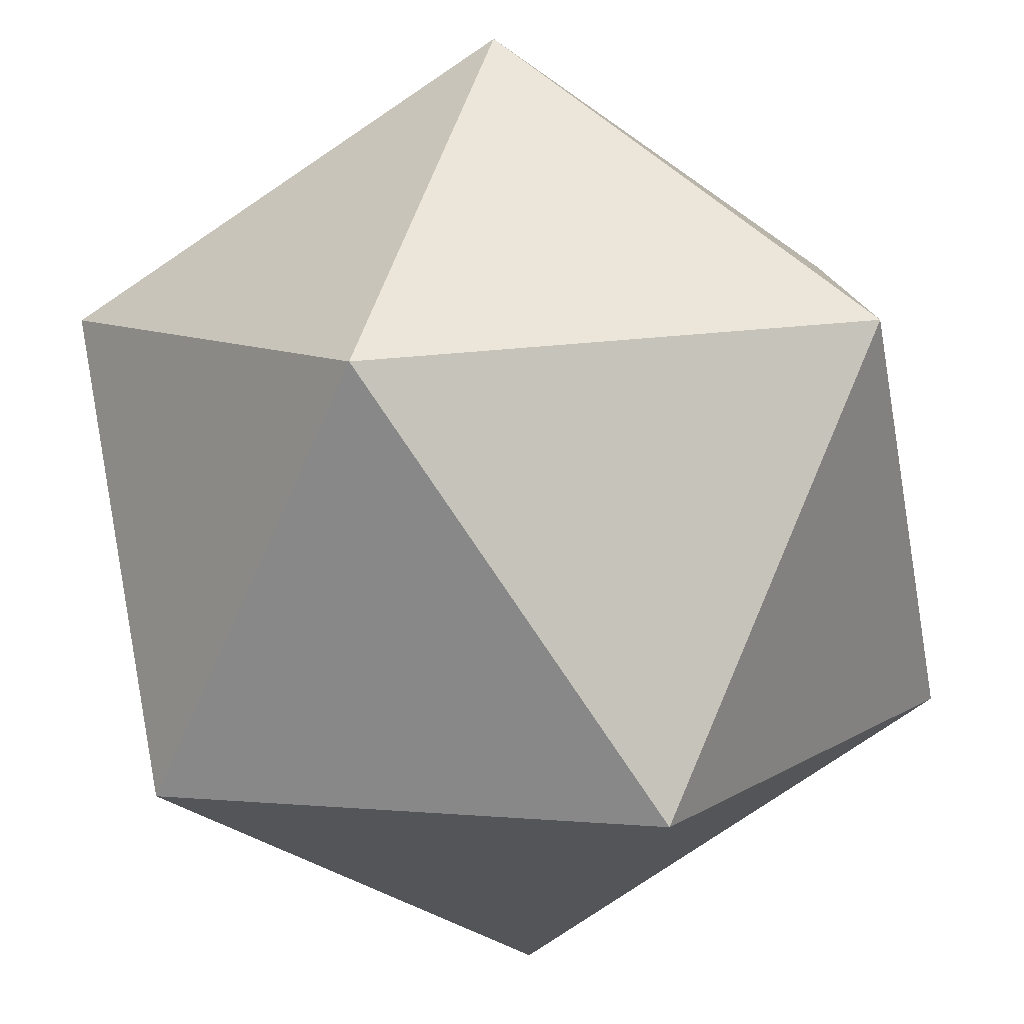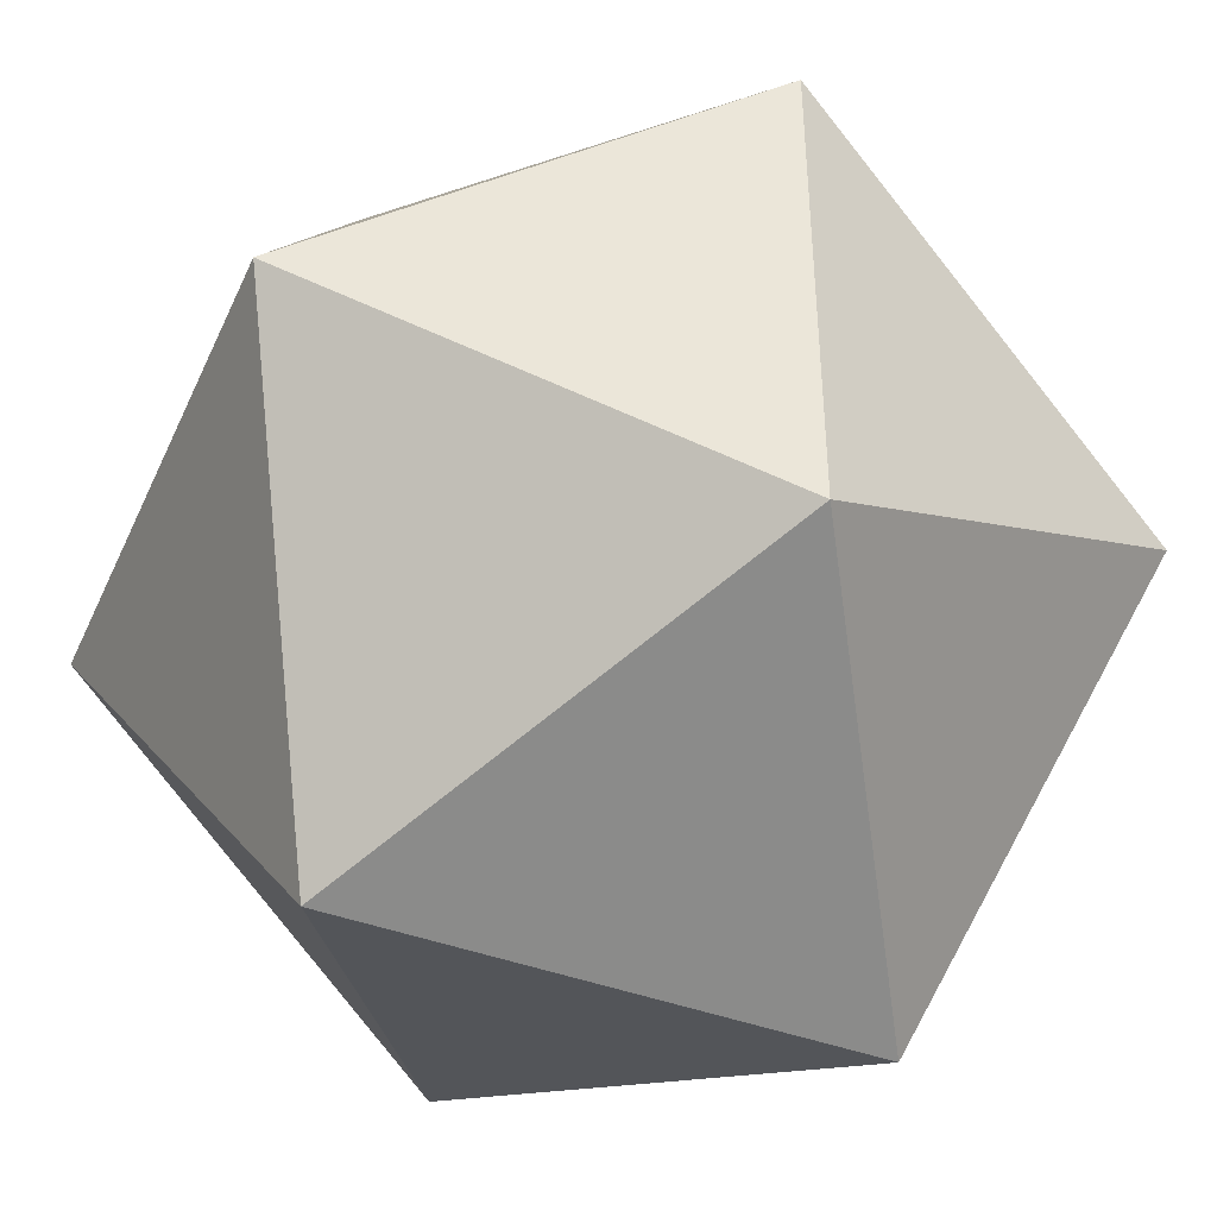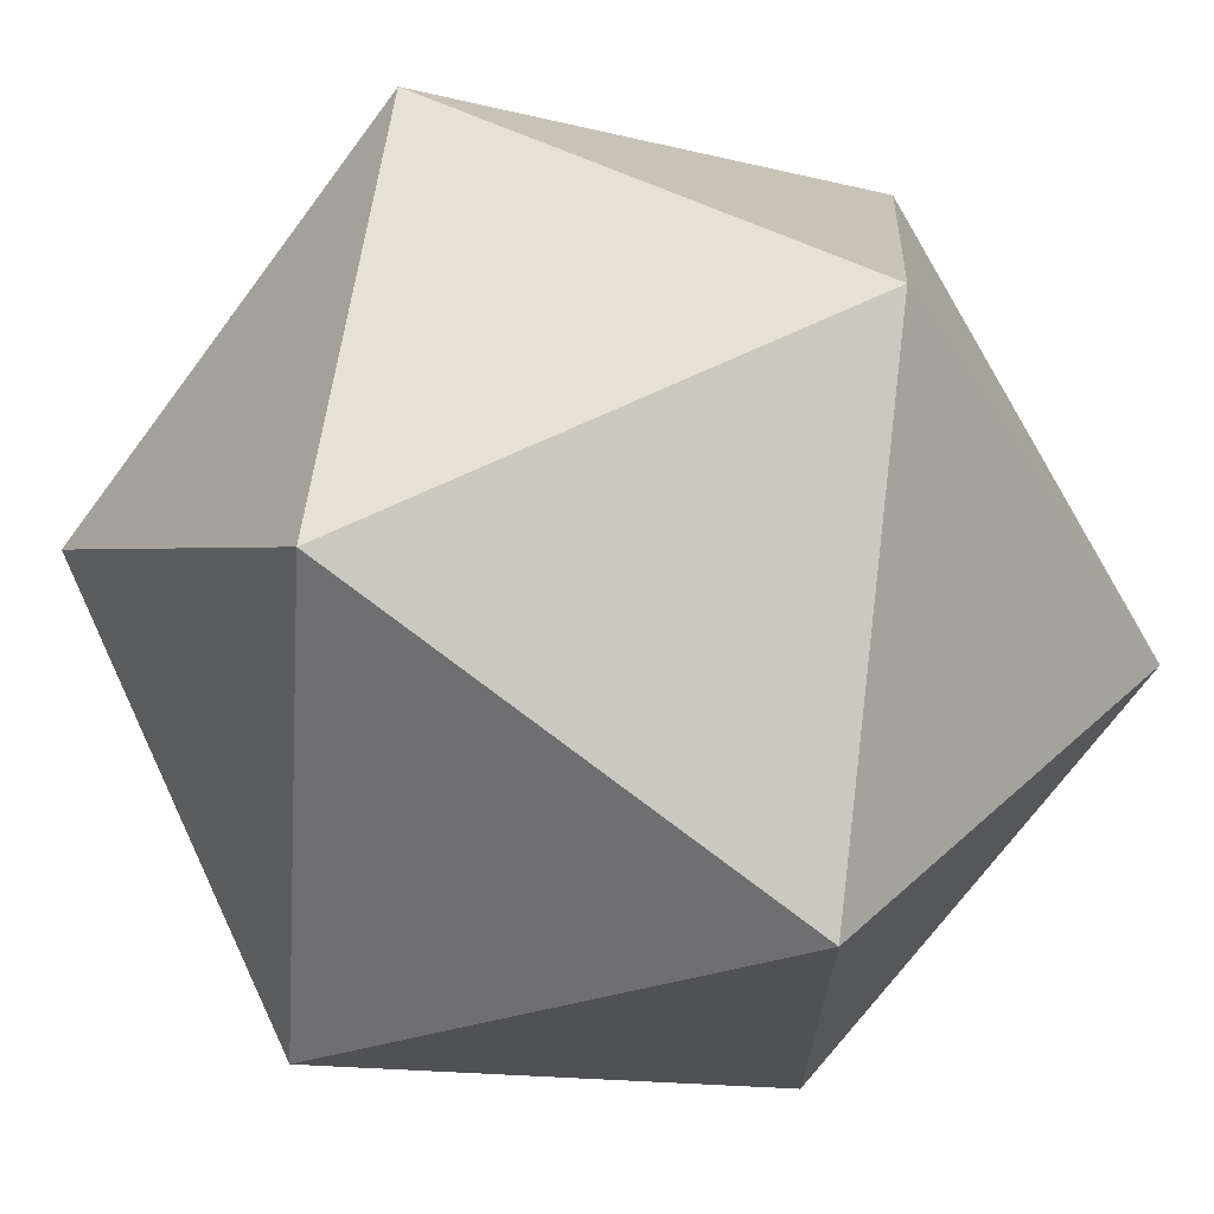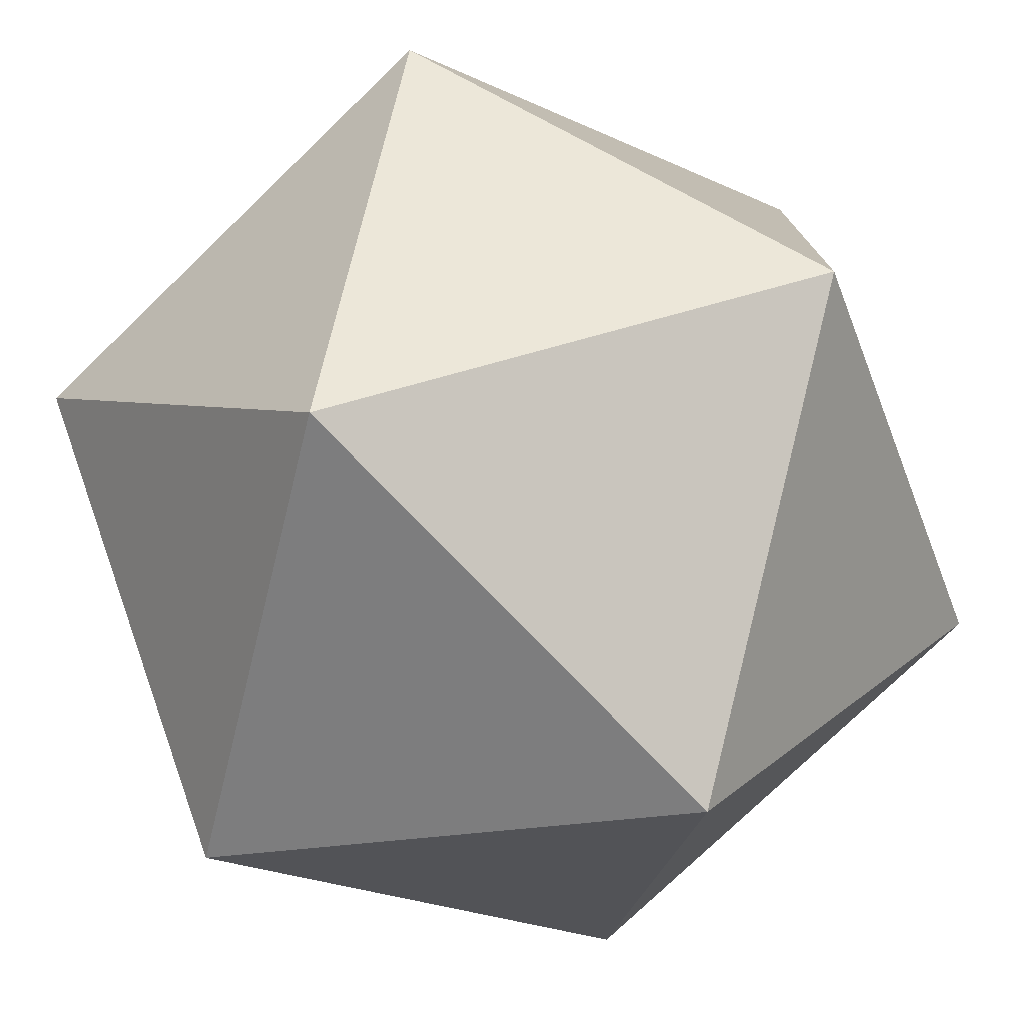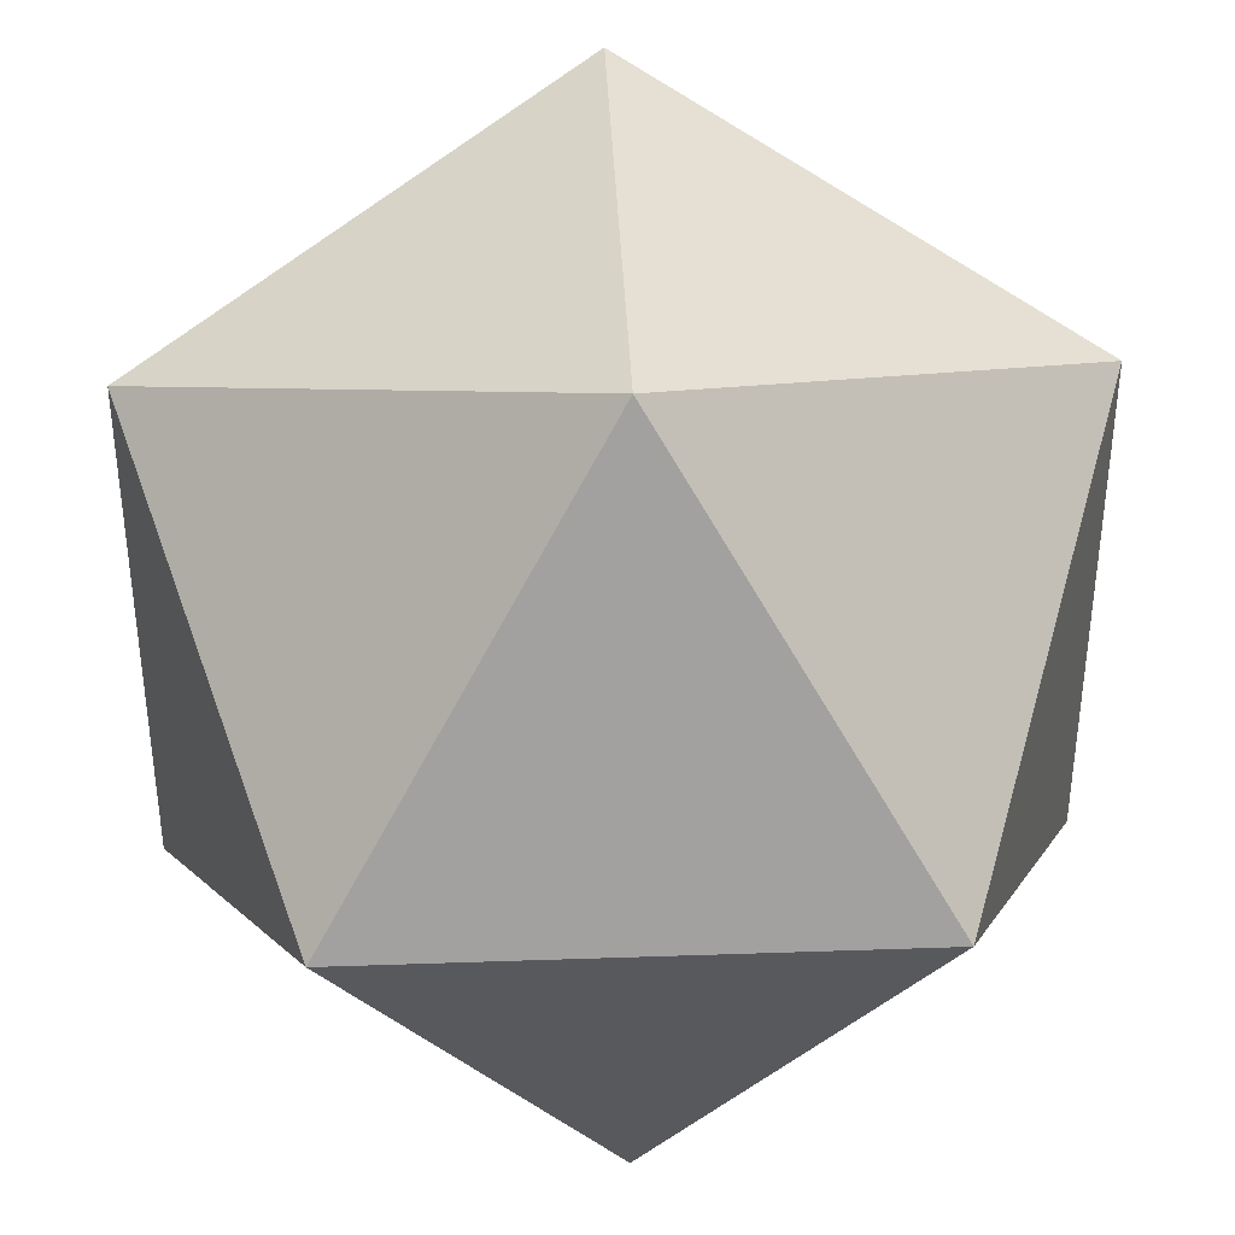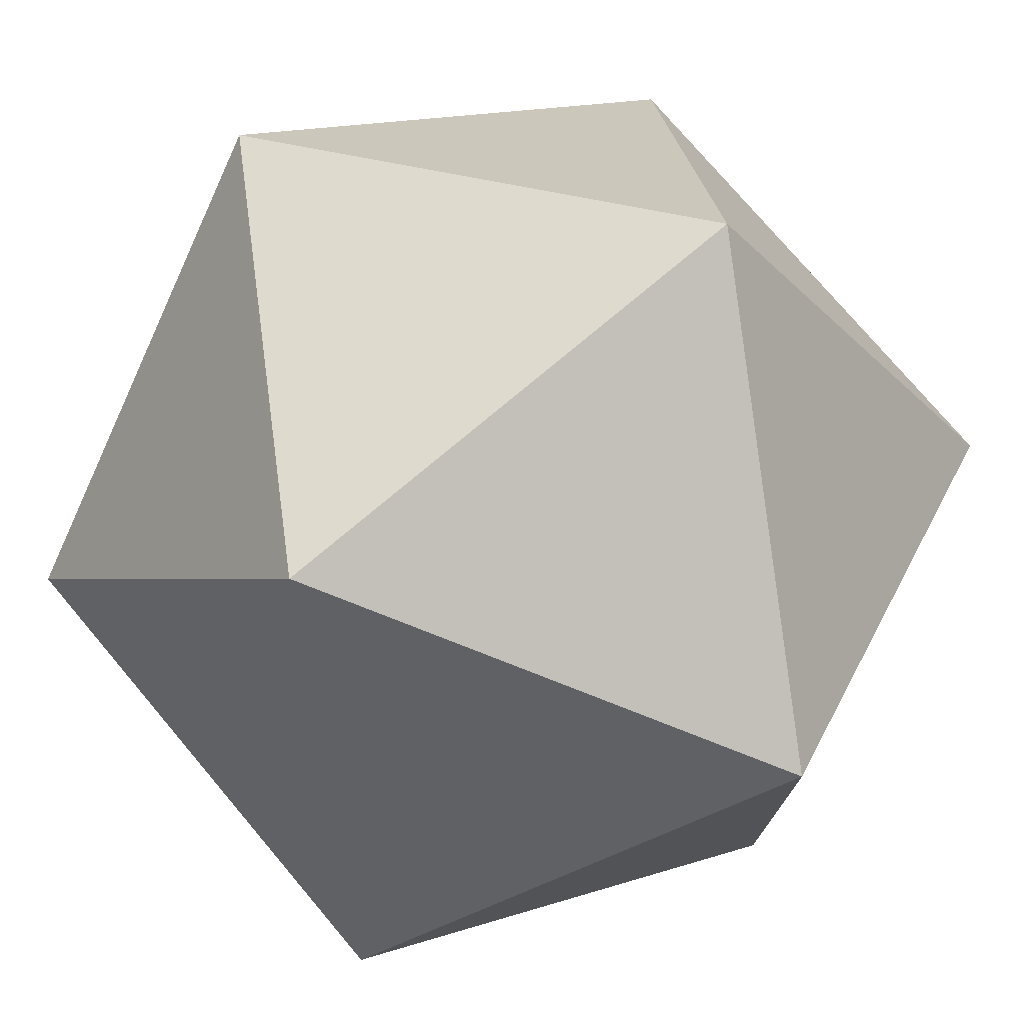
<metadata>
{"format":"obj","ext":"obj","renderer":"f3d","projection":"perspective","resolution":1024,"background":"white","views":[{"elev":-79.3,"azim":33.9,"up":"+Z"},{"elev":-44.0,"azim":-23.2,"up":"+Y"},{"elev":69.2,"azim":154.7,"up":"+Y"},{"elev":-77.1,"azim":133.9,"up":"+Y"},{"elev":38.9,"azim":-2.5,"up":"+Z"},{"elev":75.8,"azim":139.8,"up":"+Y"}]}
</metadata>
<code>
v -50 80.9 0
v 50 80.9 0
v 0 50 80.9
v 50 80.9 0
v 80.9 0 50
v 0 50 80.9
v 50 80.9 0
v 80.9 0 -50
v 80.9 0 50
v 50 80.9 0
v 0 50 -80.9
v 80.9 0 -50
v 50 80.9 0
v -50 80.9 0
v 0 50 -80.9
v 0 50 -80.9
v -50 80.9 0
v -80.9 0 -50
v -80.9 0 -50
v -50 80.9 0
v -80.9 0 50
v -50 80.9 0
v 0 50 80.9
v -80.9 0 50
v 50 -80.9 0
v -50 -80.9 0
v 0 -50 80.9
v 80.9 0 50
v 50 -80.9 0
v 0 -50 80.9
v 80.9 0 50
v 80.9 0 -50
v 50 -80.9 0
v 80.9 0 -50
v 0 -50 -80.9
v 50 -80.9 0
v 0 -50 -80.9
v -50 -80.9 0
v 50 -80.9 0
v 0 -50 -80.9
v -80.9 0 -50
v -50 -80.9 0
v -80.9 0 -50
v -80.9 0 50
v -50 -80.9 0
v -80.9 0 50
v 0 -50 80.9
v -50 -80.9 0
v 0 -50 80.9
v -80.9 0 50
v 0 50 80.9
v 80.9 0 50
v 0 -50 80.9
v 0 50 80.9
v 0 50 -80.9
v 0 -50 -80.9
v 80.9 0 -50
v 0 50 -80.9
v -80.9 0 -50
v 0 -50 -80.9
f 3 2 1
f 6 5 4
f 9 8 7
f 12 11 10
f 15 14 13
f 18 17 16
f 21 20 19
f 24 23 22
f 27 26 25
f 30 29 28
f 33 32 31
f 36 35 34
f 39 38 37
f 42 41 40
f 45 44 43
f 48 47 46
f 51 50 49
f 54 53 52
f 57 56 55
f 60 59 58

</code>
